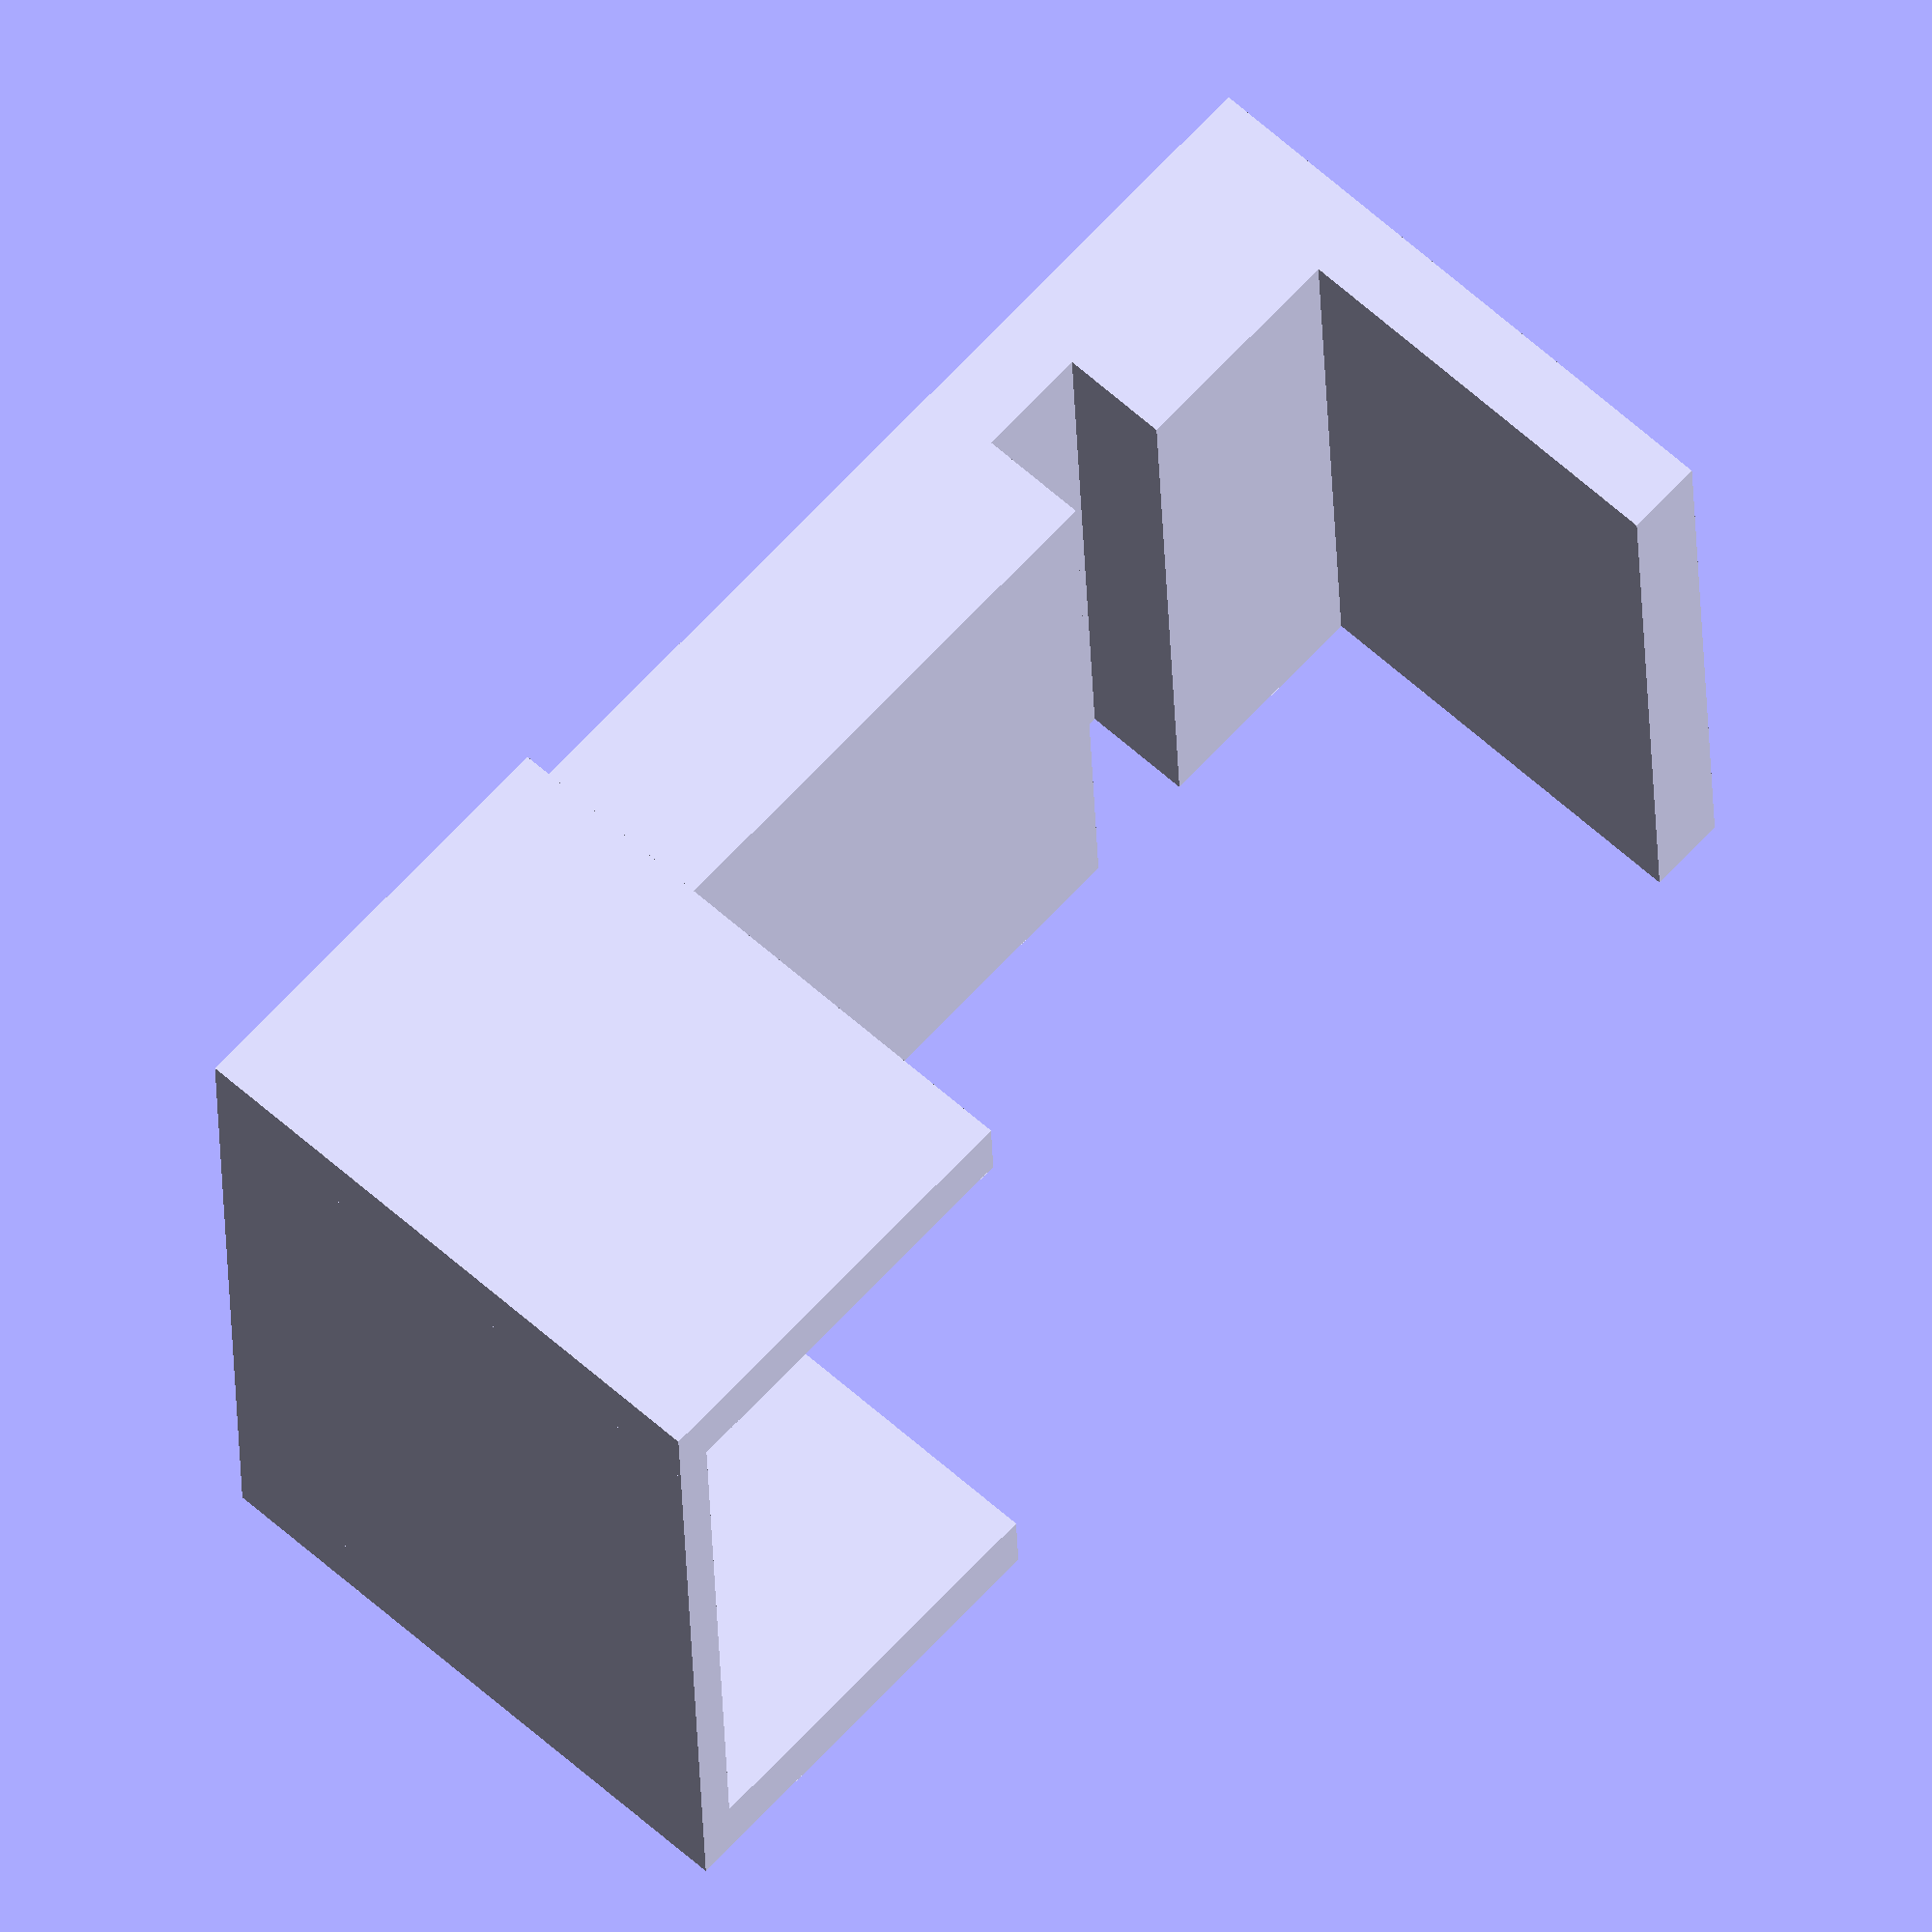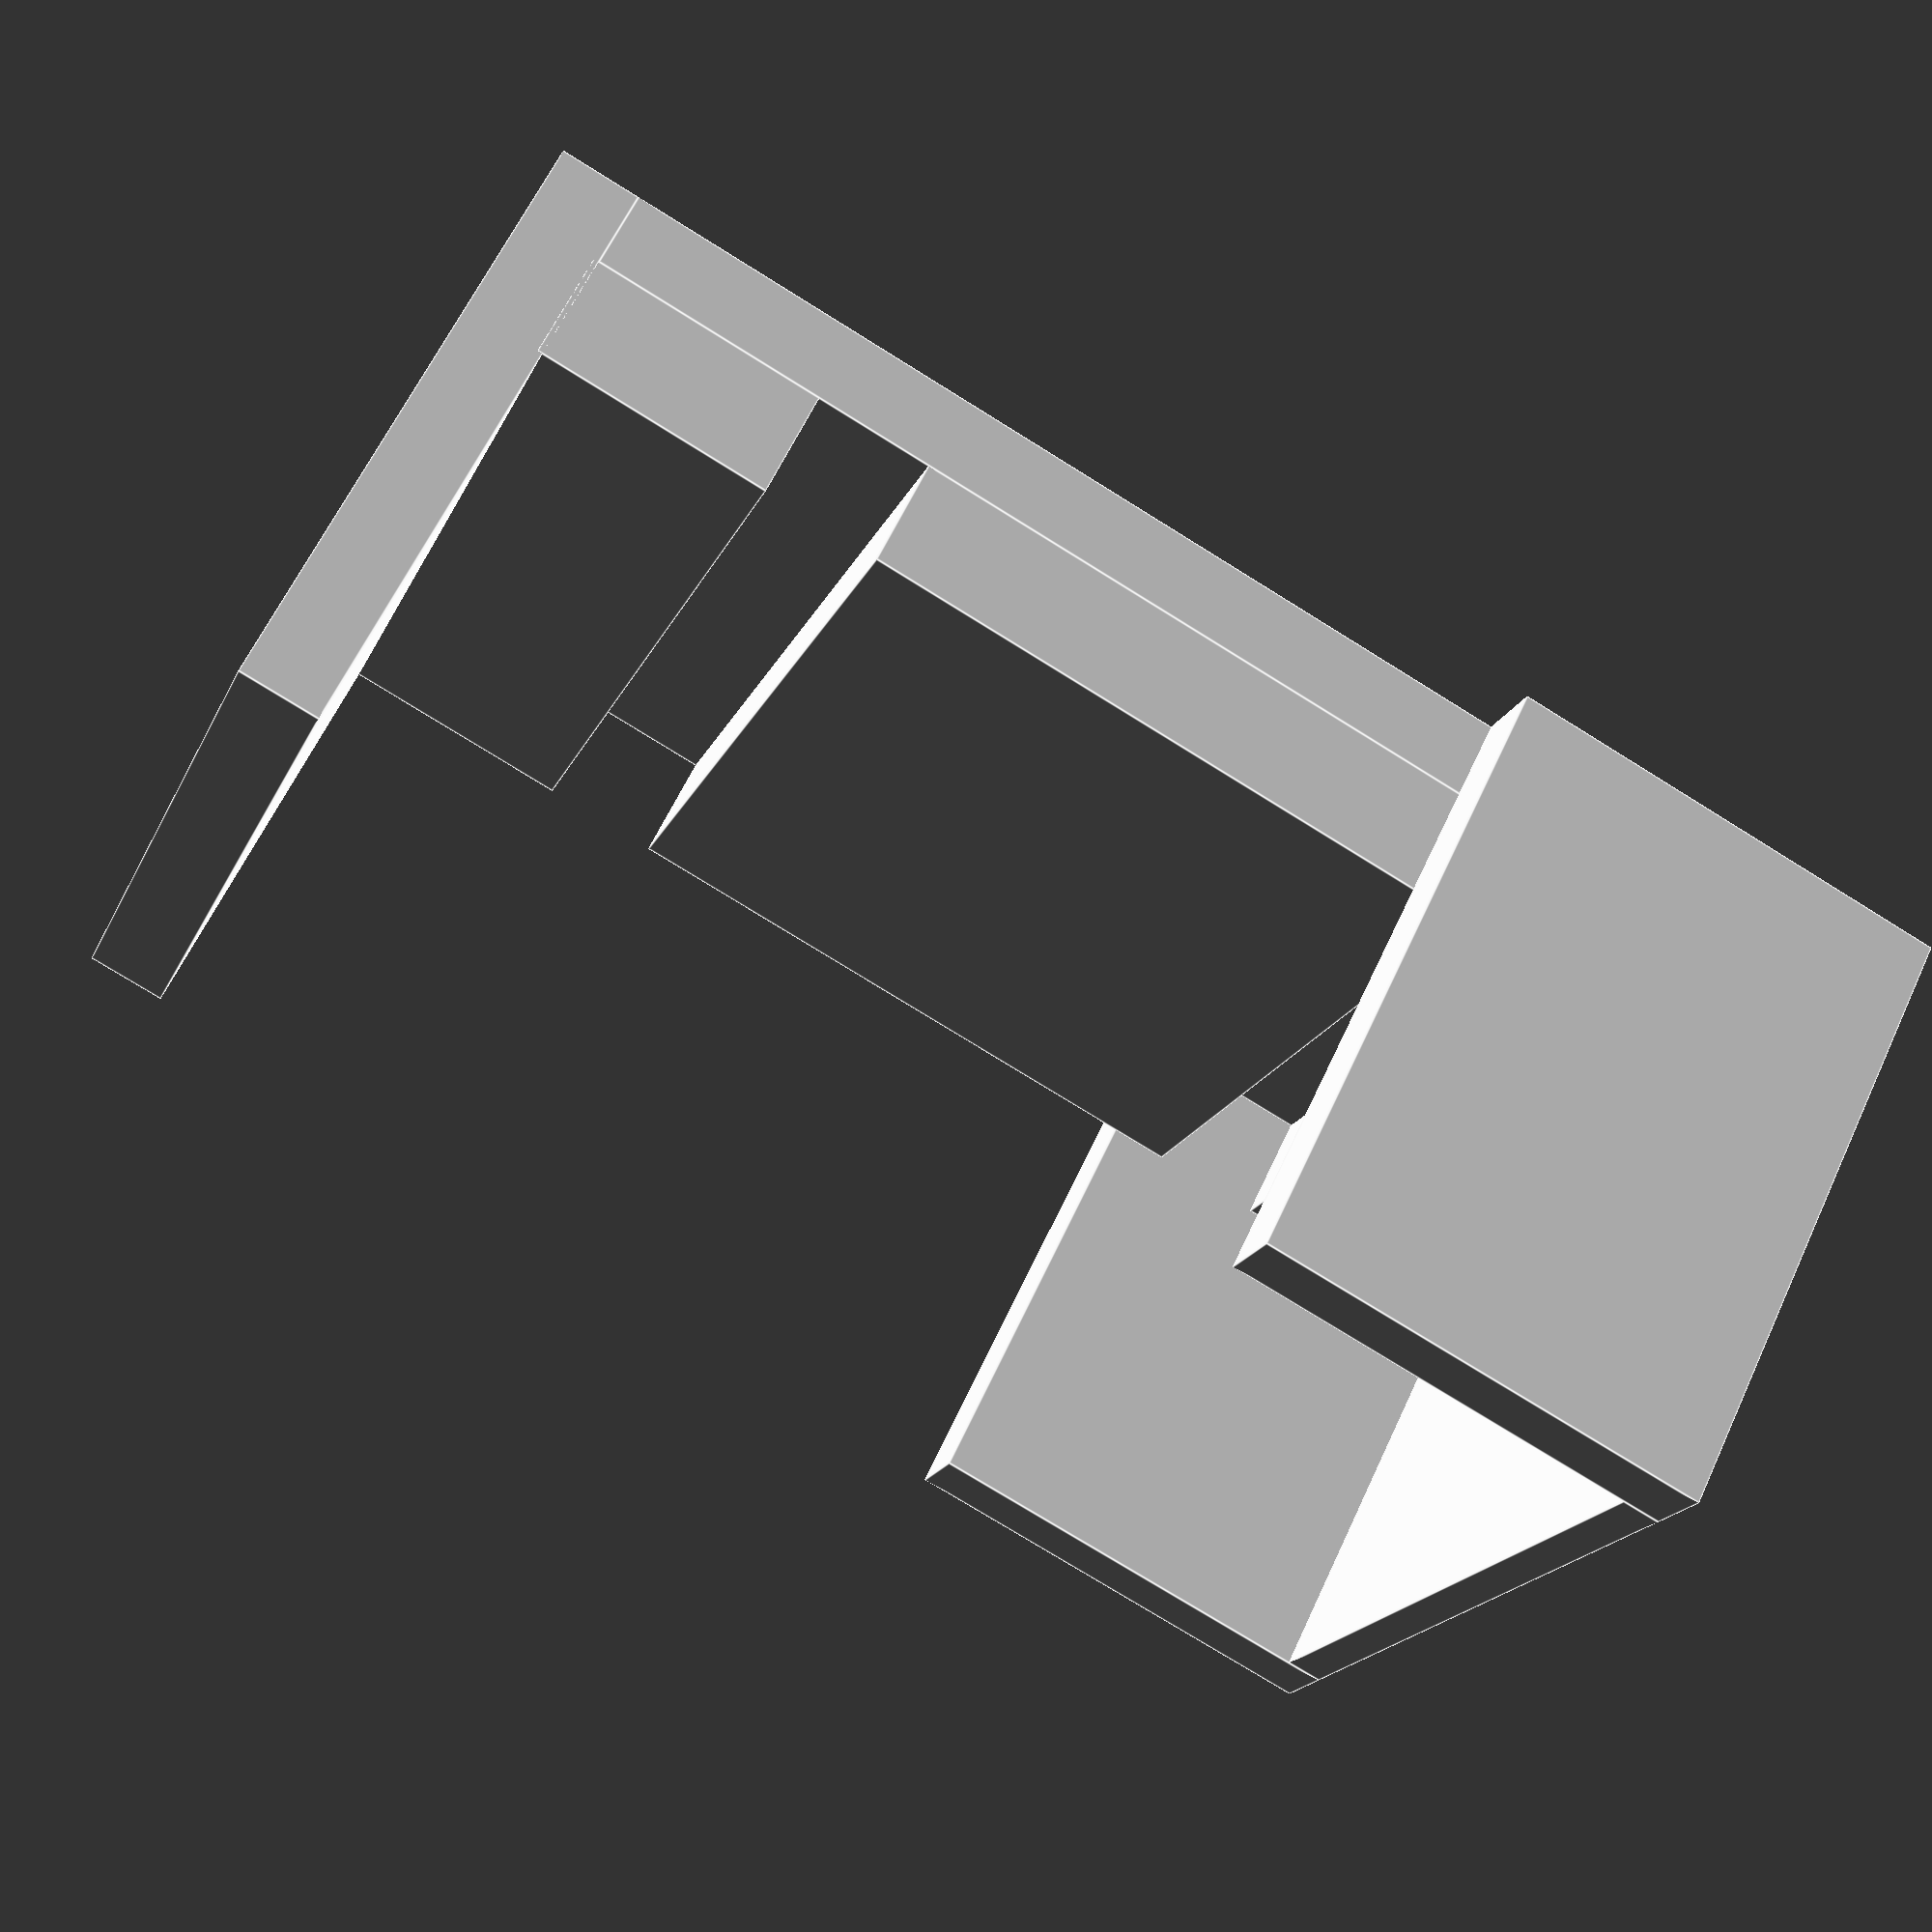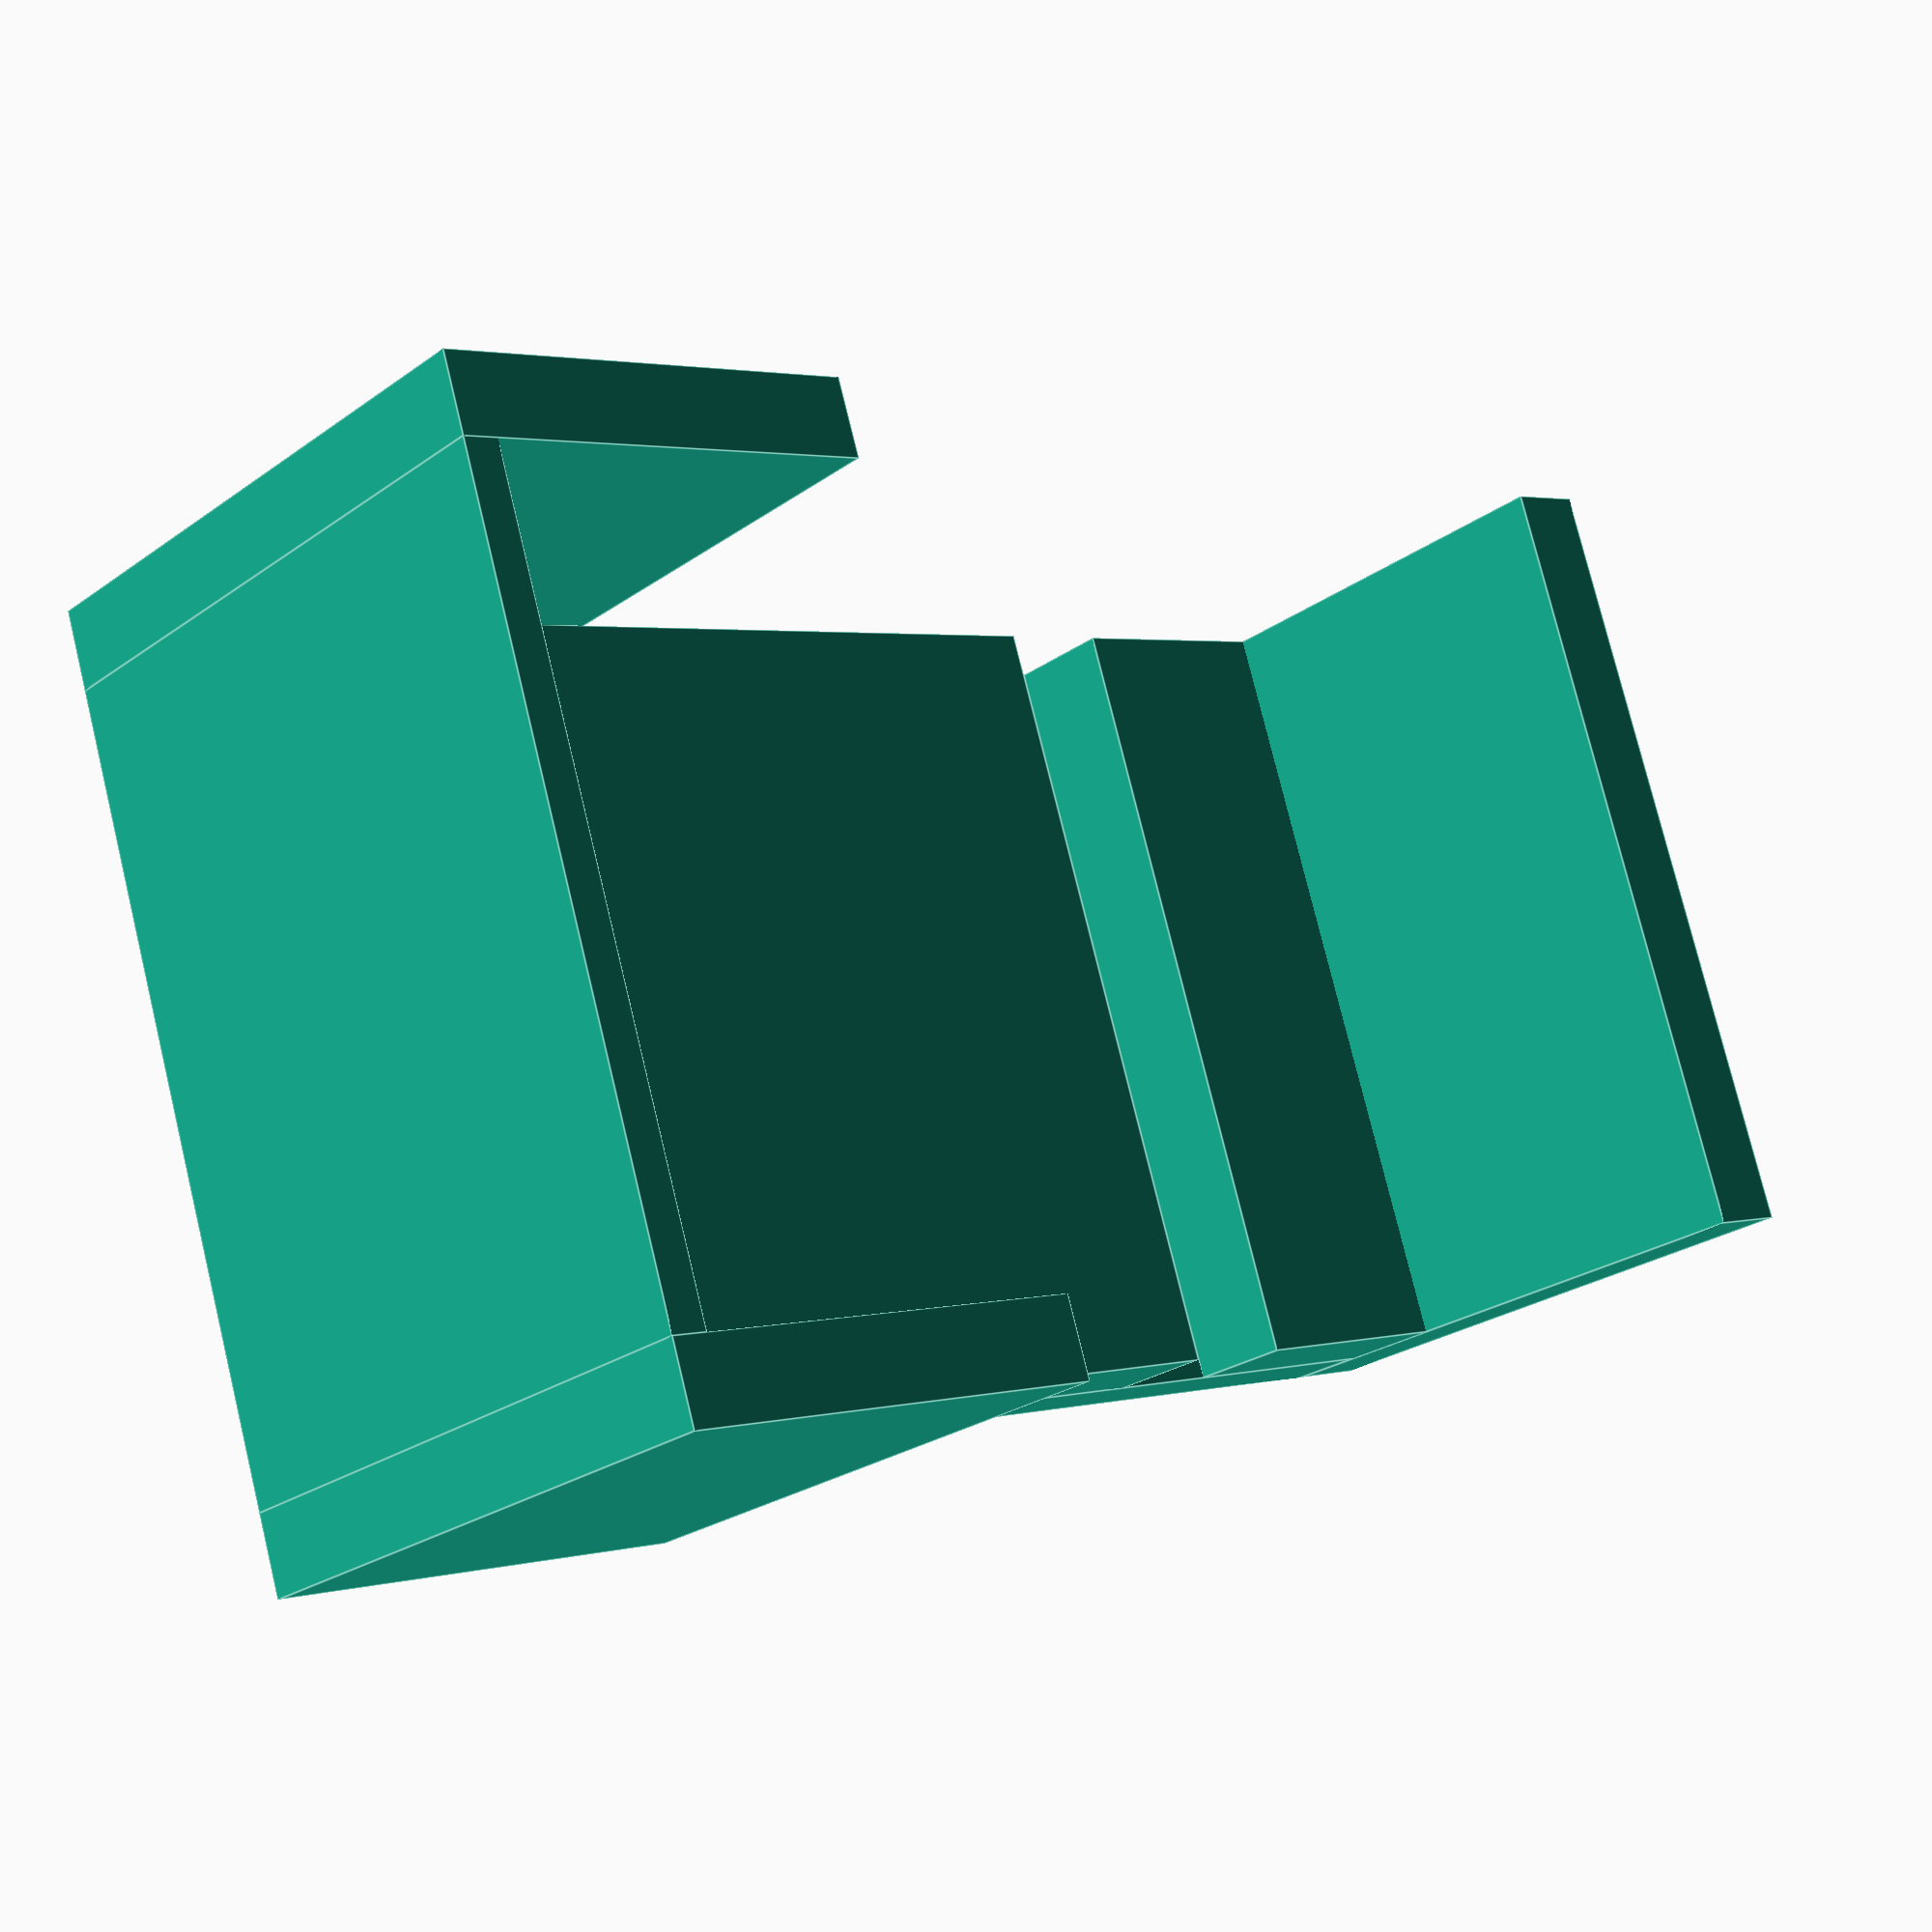
<openscad>
//acople1
union(){
difference(){
union(){
cube([29.6,50.6,3]);
translate([-3,-1.4,-20])
    cube([3,17,23]);
translate([29.6,-1.4,-20])
    cube([3,17,23]);
translate([0,-1.4,-20])
    cube([29.6,1.4,23]);
translate([0,50.6,-20])
    cube([29.6,3,23]);
translate([0,41.8,-4.2])
    cube([29.6,9,4.2]);
translate([0,13.4,-4.2])    
    cube([29.6,24,4.2]);
translate([0,0,-4.2])    
    cube([29.6,9.2,4.2]);
}
/*
translate([14.8,15,-2])
    cylinder(d=3.1,h=15,$fn=500);
translate([14.8,35,-2])
    cylinder(d=3.1,h=15,$fn=500);
*/
}
}
</openscad>
<views>
elev=298.0 azim=272.4 roll=132.4 proj=o view=wireframe
elev=298.2 azim=69.3 roll=204.8 proj=p view=edges
elev=204.3 azim=108.1 roll=40.4 proj=p view=edges
</views>
